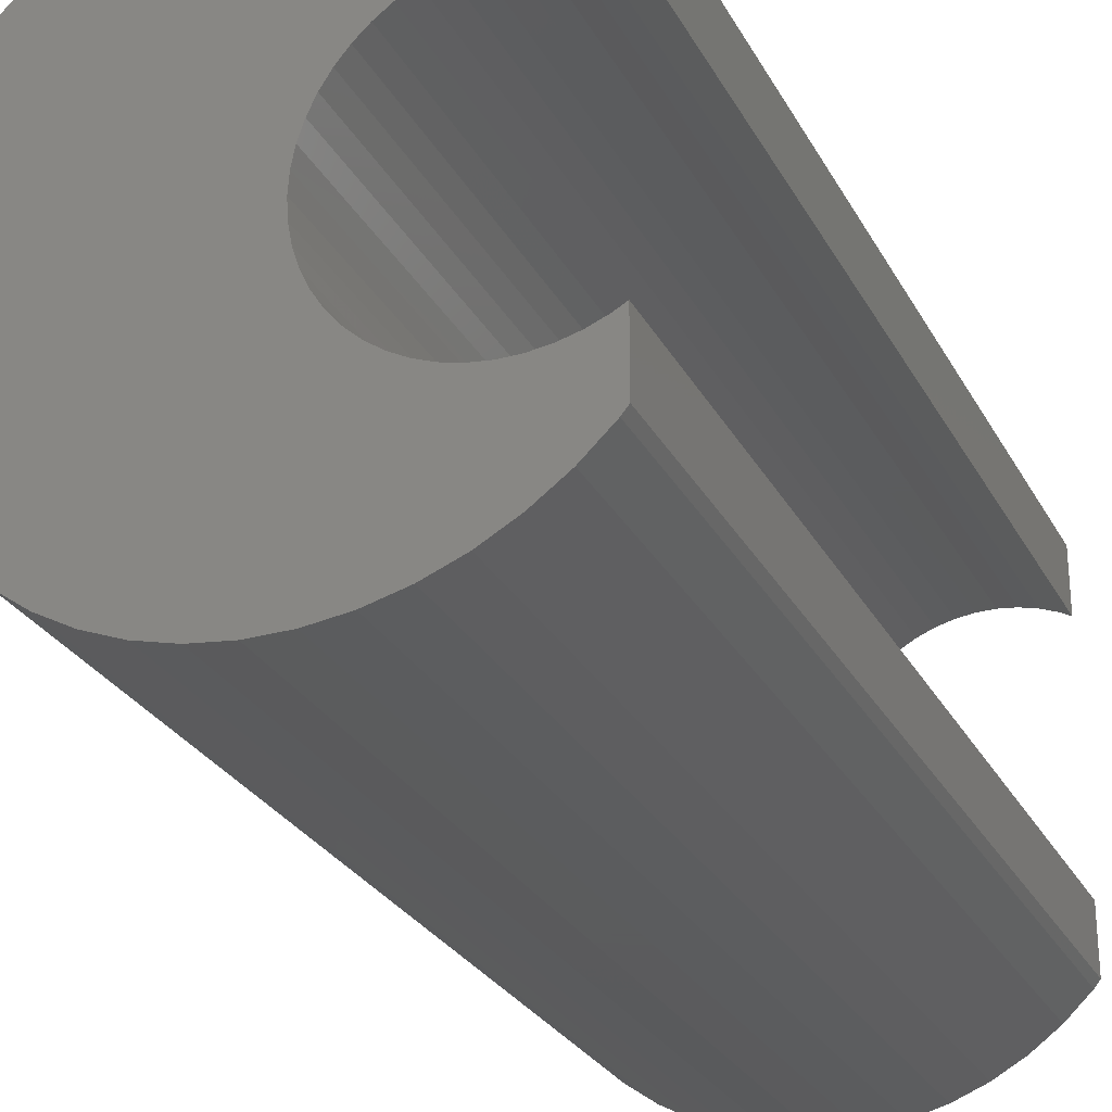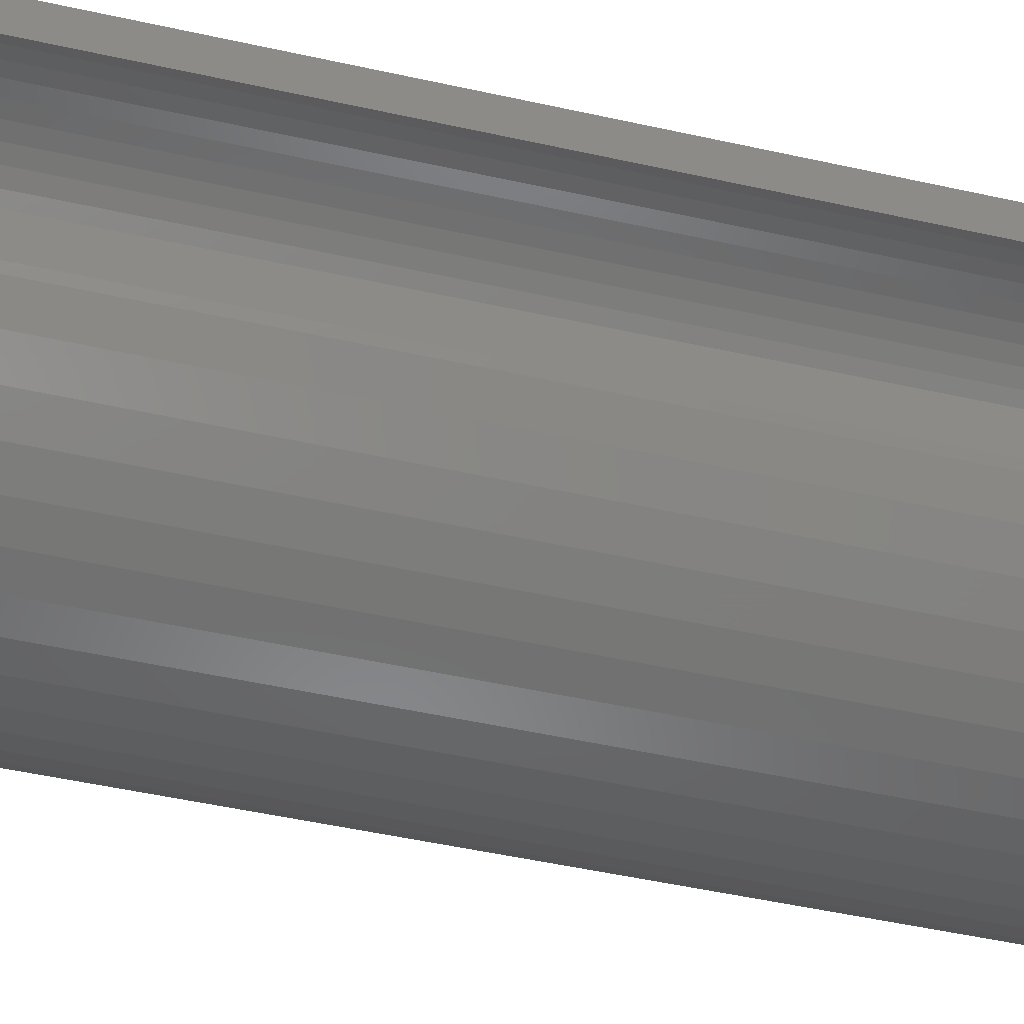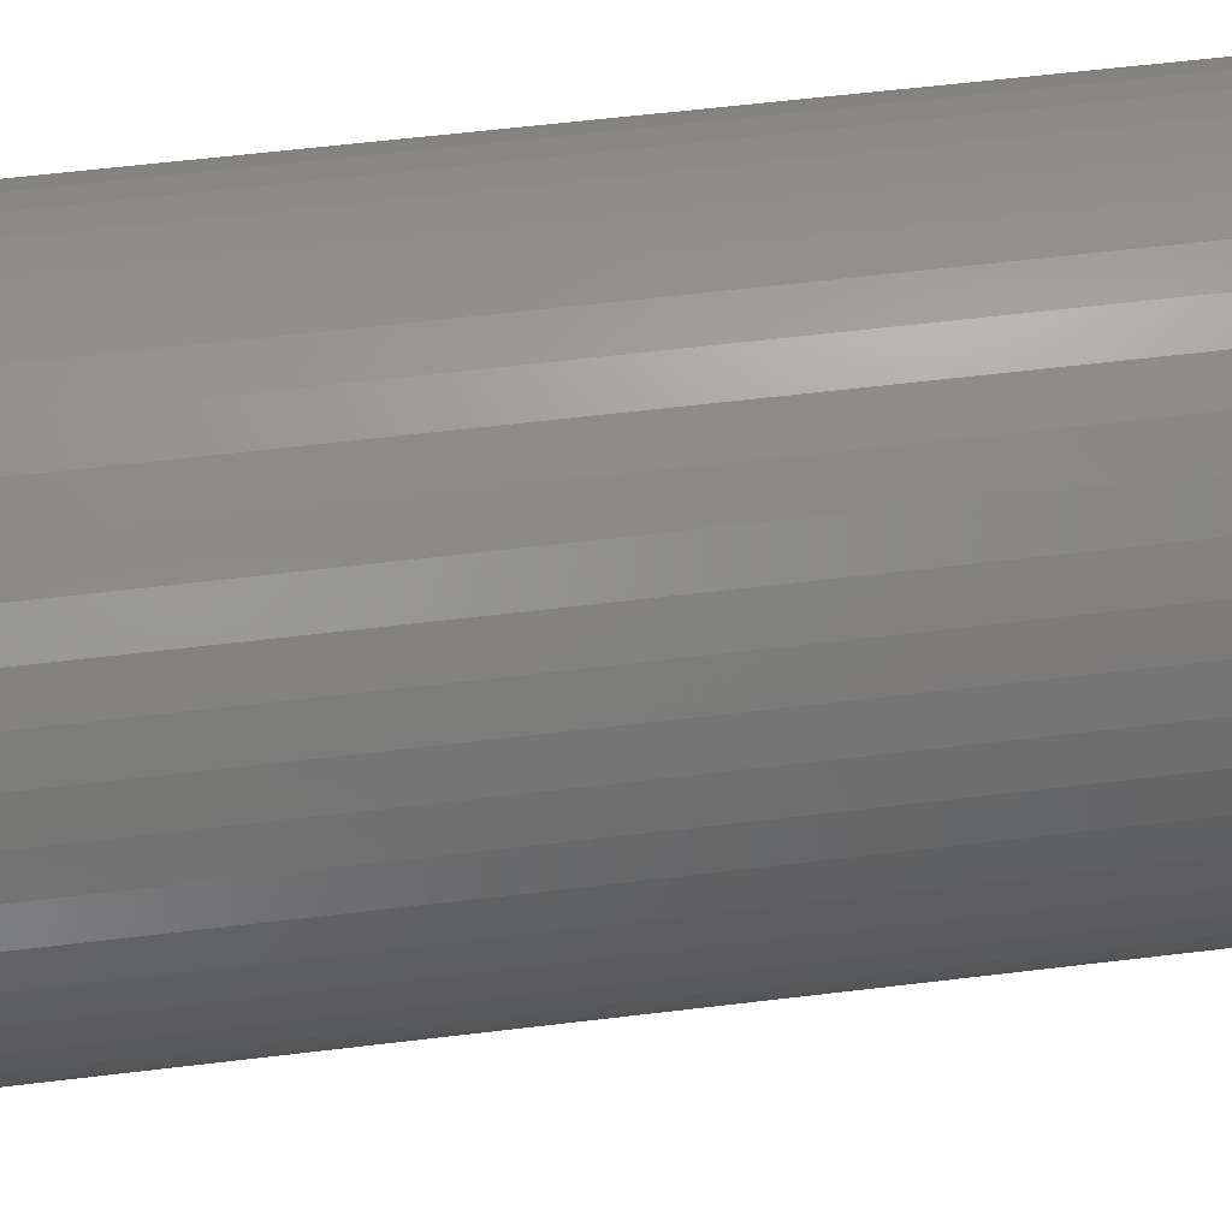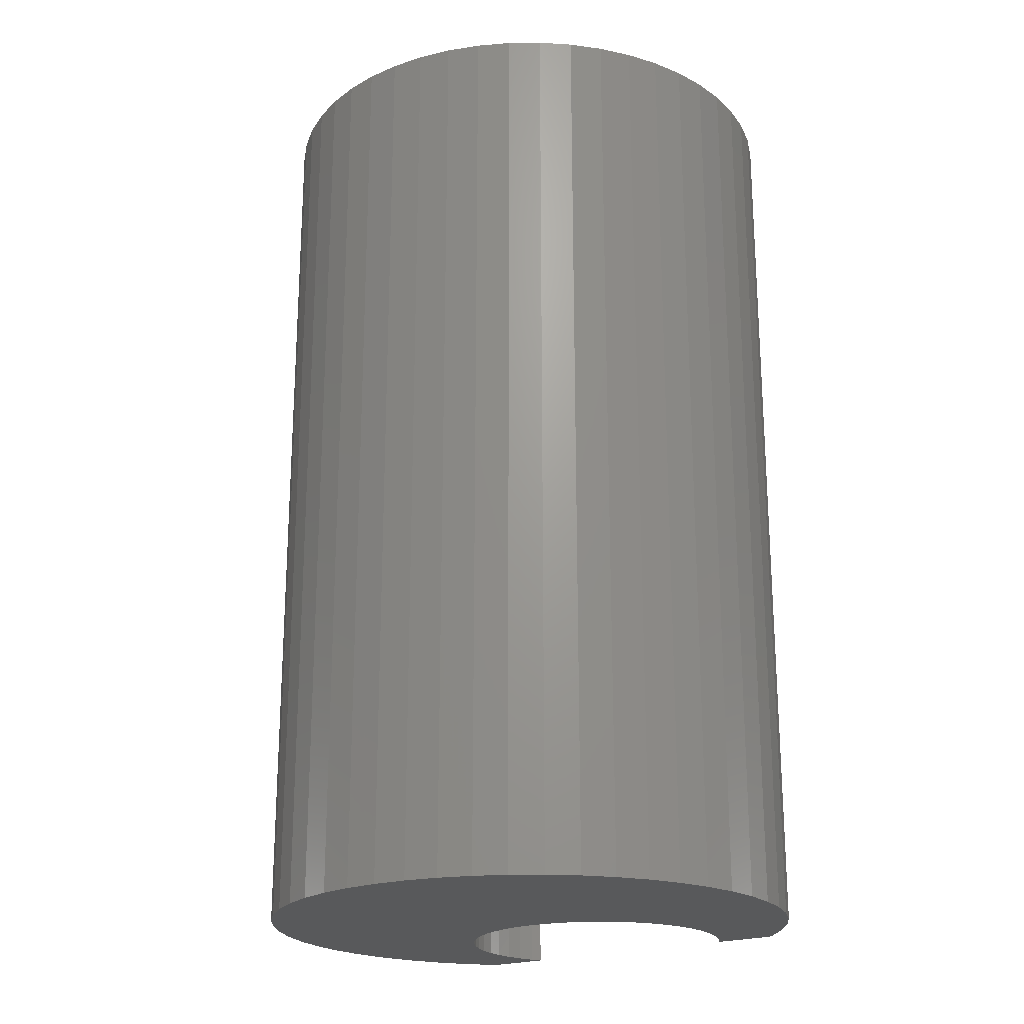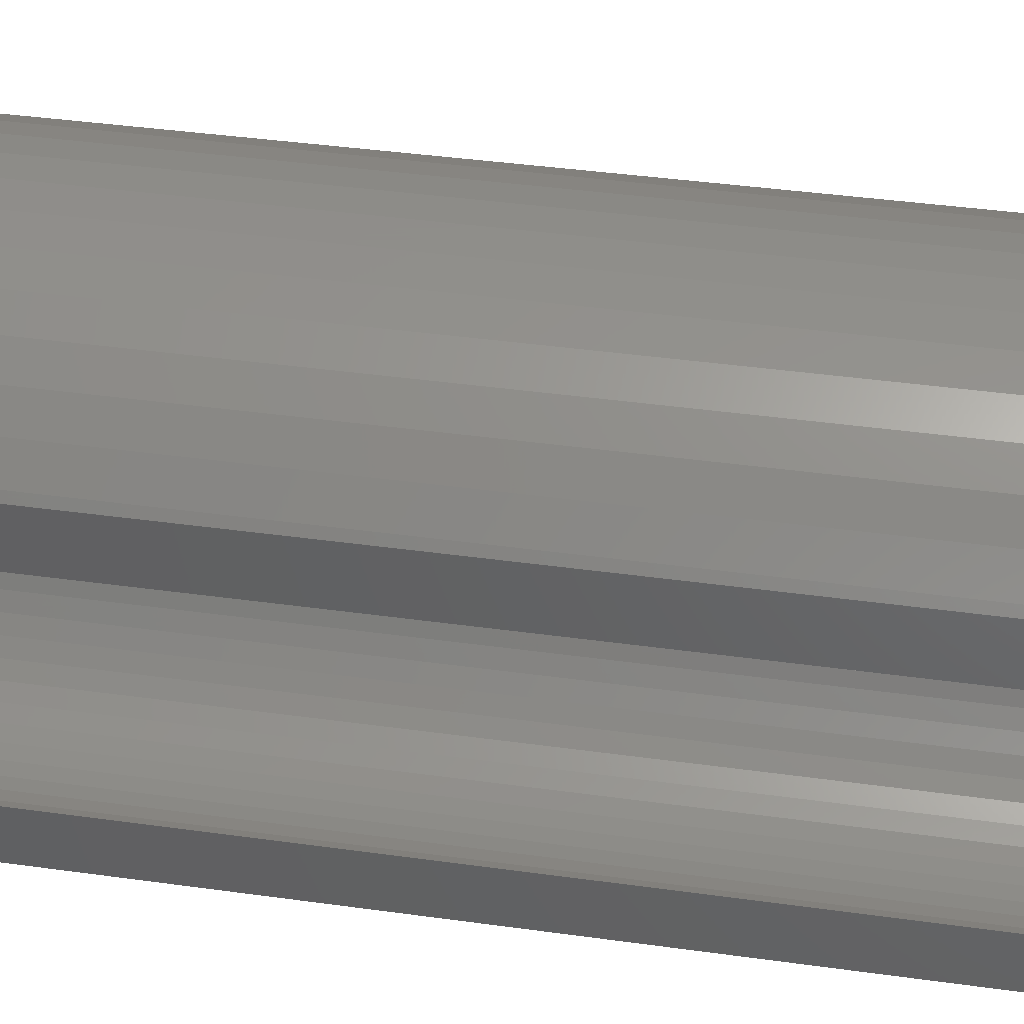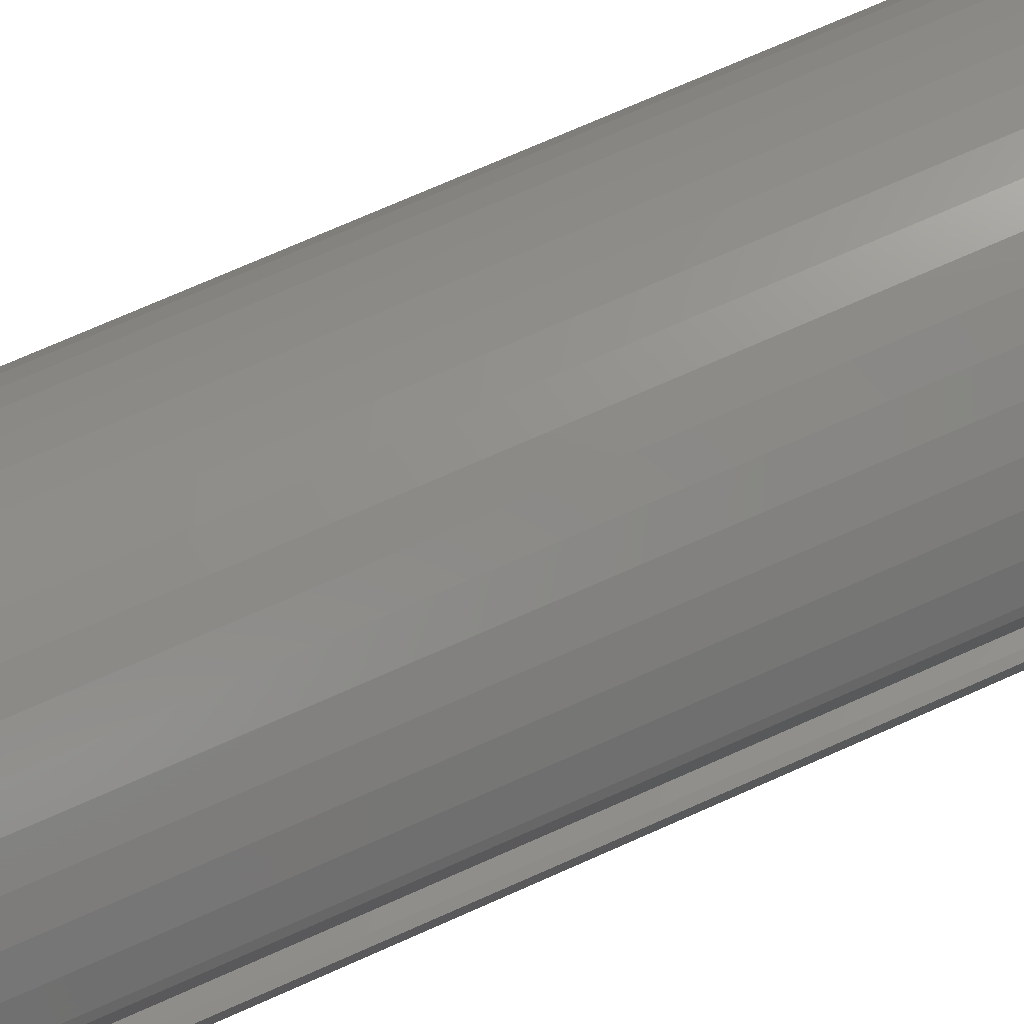
<metadata>
{"format":"stl","ext":"stl","renderer":"f3d","projection":"perspective","resolution":1024,"background":"white","views":[{"elev":-27.4,"azim":-156.8,"up":"+Y"},{"elev":-55.0,"azim":-102.9,"up":"+Y"},{"elev":62.2,"azim":83.1,"up":"+Y"},{"elev":-21.5,"azim":123.5,"up":"+Z"},{"elev":42.6,"azim":-80.7,"up":"+Y"},{"elev":77.3,"azim":-113.5,"up":"+Y"}]}
</metadata>
<code>
# stl→obj: 152 verts, 300 faces
v 4 0 13.5
v 3.968 0.5013 0
v 3.968 0.5013 13.5
v 4 0 0
v 0.2512 3.992 0
v -0.2512 3.992 13.5
v 0.2512 3.992 13.5
v -0.2512 3.992 0
v -0.2512 -3.992 0
v 0.2512 -3.992 13.5
v -0.2512 -3.992 13.5
v 0.2512 -3.992 0
v 2.916 2.738 0
v 2.55 3.082 13.5
v 2.916 2.738 13.5
v 2.55 3.082 0
v -2.55 3.082 0
v -2.916 2.738 13.5
v -2.55 3.082 13.5
v -2.916 2.738 0
v -1.236 3.804 0
v -1.703 3.619 13.5
v -1.236 3.804 13.5
v -1.703 3.619 0
v 3.505 -1.927 13.5
v 3.719 -1.472 0
v 3.719 -1.472 13.5
v 3.505 -1.927 0
v 3.719 1.472 13.5
v 3.505 1.927 0
v 3.505 1.927 13.5
v 3.719 1.472 0
v 3.236 2.351 0
v 3.236 2.351 13.5
v 1.703 3.619 0
v 1.236 3.804 13.5
v 1.703 3.619 13.5
v 1.236 3.804 0
v 0.7495 3.929 13.5
v 0.7495 3.929 0
v 2.143 3.377 13.5
v 2.143 3.377 0
v -3 2.636 0
v -3 2.636 13.5
v -2.143 3.377 13.5
v -2.143 3.377 0
v -0.7495 3.929 0
v -0.7495 3.929 13.5
v 0.7495 -3.929 13.5
v 0.7495 -3.929 0
v 1.236 -3.804 0
v 1.703 -3.619 13.5
v 1.236 -3.804 13.5
v 1.703 -3.619 0
v 3.874 0.9948 13.5
v 3.874 0.9948 0
v 0 0 13.5
v -0.01577 0.2507 13.5
v 3.968 -0.5013 13.5
v -0.01577 -0.2507 13.5
v -0.06283 0.4974 13.5
v 3.874 -0.9948 13.5
v -0.1404 0.7362 13.5
v -0.06283 -0.4974 13.5
v -0.2474 0.9635 13.5
v 3.236 -2.351 13.5
v -0.382 1.176 13.5
v -0.1404 -0.7362 13.5
v 2.916 -2.738 13.5
v -0.5421 1.369 13.5
v 2.55 -3.082 13.5
v -0.7252 1.541 13.5
v -0.2474 -0.9635 13.5
v 2.143 -3.377 13.5
v -0.9283 1.689 13.5
v -1.148 1.81 13.5
v -1.382 1.902 13.5
v -1.625 1.965 13.5
v -1.874 1.996 13.5
v -2.126 1.996 13.5
v -2.375 1.965 13.5
v -2.618 1.902 13.5
v -2.852 1.81 13.5
v -3 1.728 13.5
v -0.382 -1.176 13.5
v -0.5421 -1.369 13.5
v -0.7252 -1.541 13.5
v -0.9283 -1.689 13.5
v -0.7495 -3.929 13.5
v -1.148 -1.81 13.5
v -1.236 -3.804 13.5
v -1.382 -1.902 13.5
v -1.703 -3.619 13.5
v -1.625 -1.965 13.5
v -2.143 -3.377 13.5
v -1.874 -1.996 13.5
v -2.55 -3.082 13.5
v -2.126 -1.996 13.5
v -2.375 -1.965 13.5
v -3 -2.636 13.5
v -2.618 -1.902 13.5
v -2.852 -1.81 13.5
v -2.916 -2.738 13.5
v -3 -1.728 13.5
v 3.968 -0.5013 0
v 3.236 -2.351 0
v 2.916 -2.738 0
v 3.874 -0.9948 0
v -2.916 -2.738 0
v -3 -2.636 0
v 0 0 0
v -0.01577 -0.2507 0
v -0.01577 0.2507 0
v -0.06283 -0.4974 0
v -0.1404 -0.7362 0
v -0.06283 0.4974 0
v 2.55 -3.082 0
v -0.2474 -0.9635 0
v 2.143 -3.377 0
v -0.382 -1.176 0
v -0.1404 0.7362 0
v -0.5421 -1.369 0
v -0.7252 -1.541 0
v -0.2474 0.9635 0
v -0.9283 -1.689 0
v -0.7495 -3.929 0
v -1.148 -1.81 0
v -1.236 -3.804 0
v -1.382 -1.902 0
v -1.703 -3.619 0
v -1.625 -1.965 0
v -2.143 -3.377 0
v -1.874 -1.996 0
v -2.55 -3.082 0
v -2.126 -1.996 0
v -2.375 -1.965 0
v -2.618 -1.902 0
v -2.852 -1.81 0
v -3 -1.728 0
v -0.382 1.176 0
v -0.5421 1.369 0
v -0.7252 1.541 0
v -0.9283 1.689 0
v -1.148 1.81 0
v -1.382 1.902 0
v -1.625 1.965 0
v -1.874 1.996 0
v -2.126 1.996 0
v -2.375 1.965 0
v -2.618 1.902 0
v -2.852 1.81 0
v -3 1.728 0
f 1 2 3
f 2 1 4
f 5 6 7
f 6 5 8
f 9 10 11
f 10 9 12
f 13 14 15
f 14 13 16
f 17 18 19
f 18 17 20
f 21 22 23
f 22 21 24
f 25 26 27
f 26 25 28
f 29 30 31
f 30 29 32
f 31 33 34
f 33 31 30
f 35 36 37
f 36 35 38
f 38 39 36
f 39 38 40
f 16 41 14
f 41 16 42
f 43 18 20
f 18 43 44
f 24 45 22
f 45 24 46
f 47 23 48
f 23 47 21
f 12 49 10
f 49 12 50
f 51 52 53
f 52 51 54
f 55 32 29
f 32 55 56
f 3 56 55
f 56 3 2
f 34 13 15
f 13 34 33
f 40 7 39
f 7 40 5
f 42 37 41
f 37 42 35
f 57 1 3
f 58 3 55
f 1 57 59
f 58 55 29
f 60 59 57
f 61 29 31
f 59 60 62
f 61 31 34
f 62 60 27
f 63 34 15
f 64 27 60
f 63 15 14
f 27 64 25
f 65 14 41
f 25 64 66
f 67 41 37
f 68 66 64
f 67 37 36
f 66 68 69
f 70 36 39
f 69 68 71
f 72 39 7
f 73 71 68
f 71 73 74
f 3 58 57
f 29 61 58
f 34 63 61
f 14 65 63
f 72 7 6
f 41 67 65
f 36 70 67
f 39 72 70
f 75 6 48
f 6 75 72
f 48 76 75
f 23 76 48
f 23 77 76
f 22 77 23
f 77 22 78
f 45 78 22
f 78 45 79
f 19 79 45
f 79 19 80
f 80 19 81
f 18 81 19
f 44 81 18
f 81 44 82
f 82 44 83
f 83 44 84
f 85 74 73
f 74 85 52
f 52 85 53
f 86 53 85
f 53 86 49
f 87 49 86
f 49 87 10
f 10 87 11
f 88 11 87
f 11 88 89
f 90 89 88
f 90 91 89
f 92 91 90
f 93 92 94
f 92 93 91
f 95 94 96
f 97 96 98
f 94 95 93
f 97 98 99
f 96 97 95
f 100 99 101
f 100 101 102
f 99 103 97
f 100 102 104
f 99 100 103
f 46 19 45
f 19 46 17
f 8 48 6
f 48 8 47
f 59 4 1
f 4 59 105
f 69 106 66
f 106 69 107
f 27 108 62
f 108 27 26
f 62 105 59
f 105 62 108
f 109 100 110
f 100 109 103
f 111 4 105
f 112 105 108
f 4 111 2
f 112 108 26
f 113 2 111
f 114 26 28
f 2 113 56
f 114 28 106
f 56 113 32
f 115 106 107
f 116 32 113
f 115 107 117
f 32 116 30
f 118 117 119
f 30 116 33
f 120 119 54
f 121 33 116
f 120 54 51
f 33 121 13
f 122 51 50
f 13 121 16
f 123 50 12
f 124 16 121
f 16 124 42
f 105 112 111
f 26 114 112
f 106 115 114
f 117 118 115
f 123 12 9
f 119 120 118
f 51 122 120
f 50 123 122
f 125 9 126
f 9 125 123
f 126 127 125
f 128 127 126
f 128 129 127
f 130 129 128
f 129 130 131
f 132 131 130
f 131 132 133
f 134 133 132
f 133 134 135
f 135 134 136
f 109 136 134
f 110 136 109
f 136 110 137
f 137 110 138
f 138 110 139
f 140 42 124
f 42 140 35
f 35 140 38
f 141 38 140
f 38 141 40
f 142 40 141
f 40 142 5
f 5 142 8
f 143 8 142
f 8 143 47
f 144 47 143
f 144 21 47
f 145 21 144
f 24 145 146
f 145 24 21
f 46 146 147
f 17 147 148
f 146 46 24
f 17 148 149
f 147 17 46
f 43 149 150
f 43 150 151
f 149 20 17
f 43 151 152
f 149 43 20
f 66 28 25
f 28 66 106
f 50 53 49
f 53 50 51
f 117 69 71
f 69 117 107
f 119 71 74
f 71 119 117
f 54 74 52
f 74 54 119
f 126 11 89
f 11 126 9
f 128 89 91
f 89 128 126
f 109 97 103
f 97 109 134
f 132 93 95
f 93 132 130
f 134 95 97
f 95 134 132
f 130 91 93
f 91 130 128
f 124 67 140
f 67 124 65
f 145 76 77
f 76 145 144
f 151 82 83
f 82 151 150
f 112 57 111
f 57 112 60
f 127 92 90
f 92 127 129
f 142 70 72
f 70 142 141
f 148 79 80
f 79 148 147
f 143 72 75
f 72 143 142
f 152 83 84
f 83 152 151
f 114 60 112
f 60 114 64
f 125 90 88
f 90 125 127
f 129 94 92
f 94 129 131
f 140 70 141
f 70 140 67
f 146 77 78
f 77 146 145
f 147 78 79
f 78 147 146
f 149 80 81
f 80 149 148
f 150 81 82
f 81 150 149
f 111 58 113
f 58 111 57
f 122 85 120
f 85 122 86
f 120 73 118
f 73 120 85
f 131 96 94
f 96 131 133
f 121 65 124
f 65 121 63
f 116 63 121
f 63 116 61
f 113 61 116
f 61 113 58
f 144 75 76
f 75 144 143
f 118 68 115
f 68 118 73
f 133 98 96
f 98 133 135
f 137 102 101
f 102 137 138
f 123 88 87
f 88 123 125
f 122 87 86
f 87 122 123
f 115 64 114
f 64 115 68
f 136 101 99
f 101 136 137
f 138 104 102
f 104 138 139
f 135 99 98
f 99 135 136
f 110 104 139
f 104 110 100
f 152 44 43
f 44 152 84

</code>
